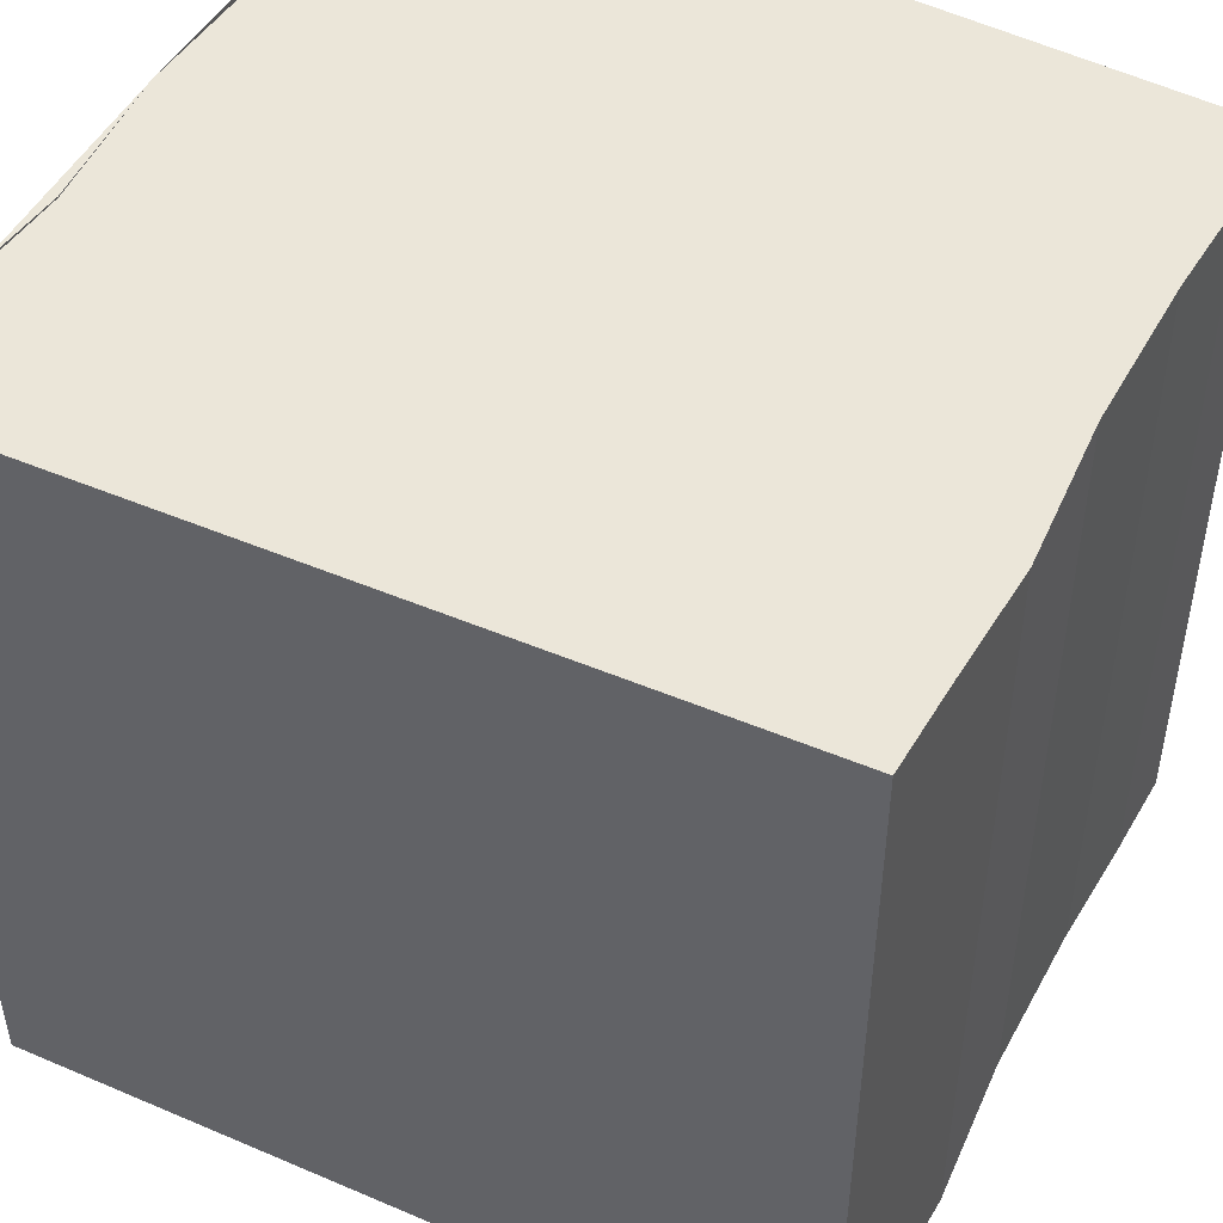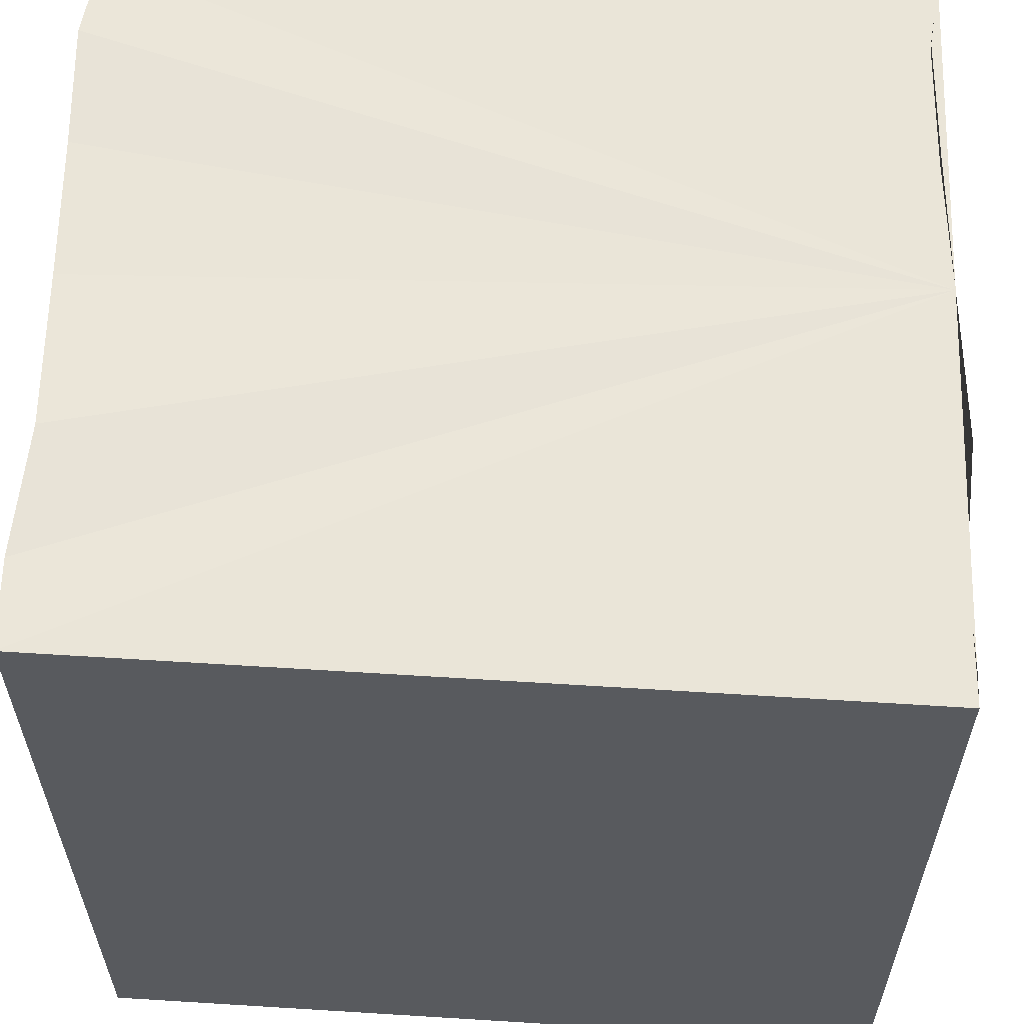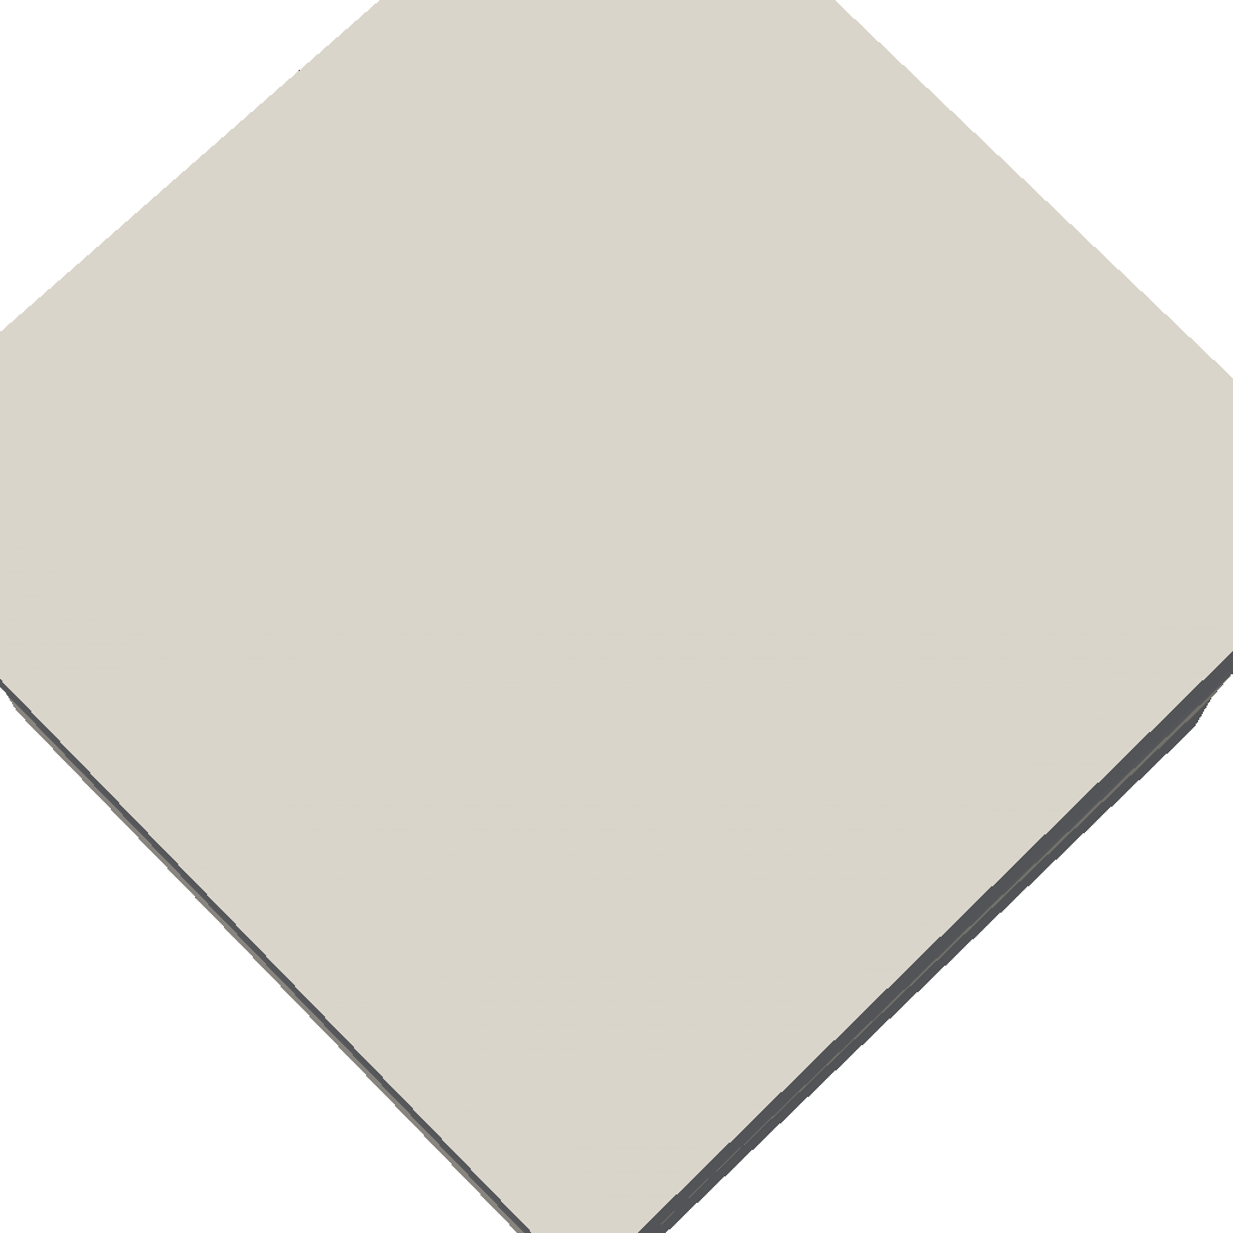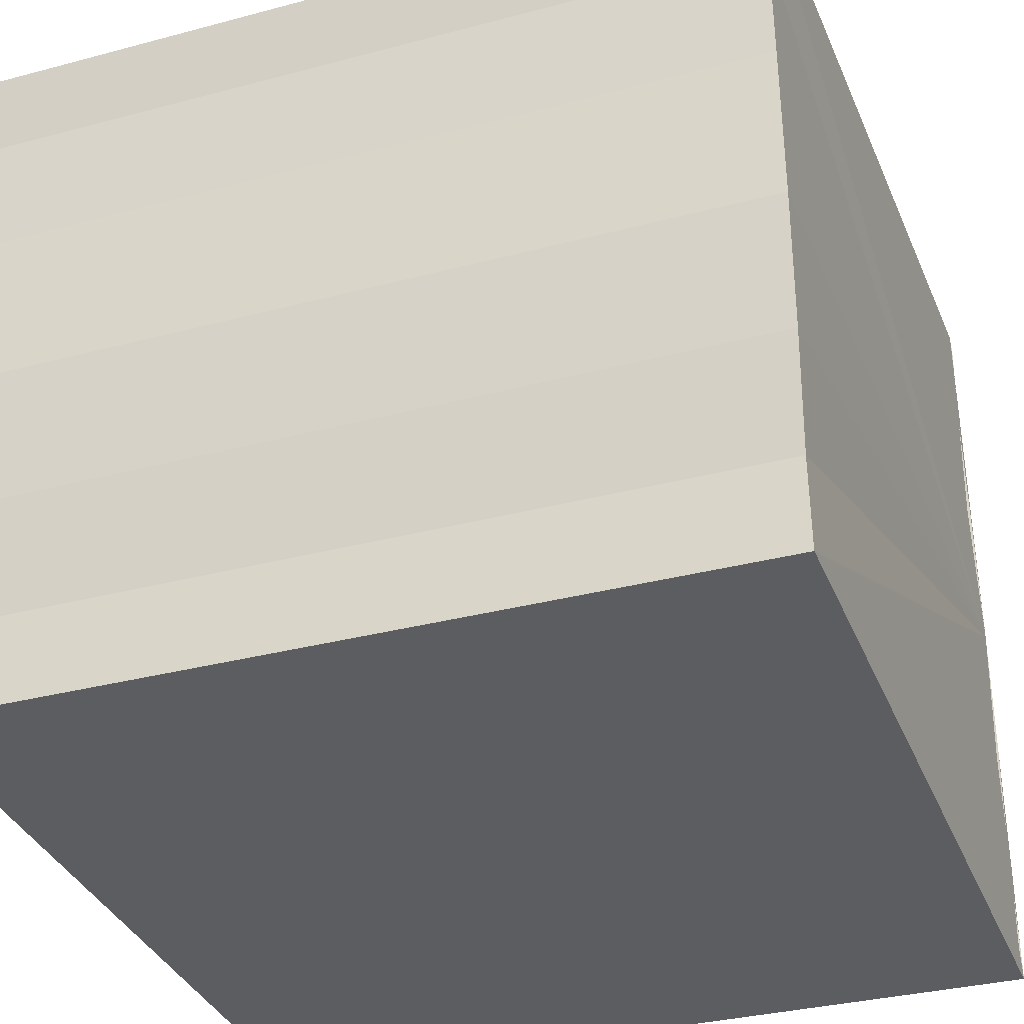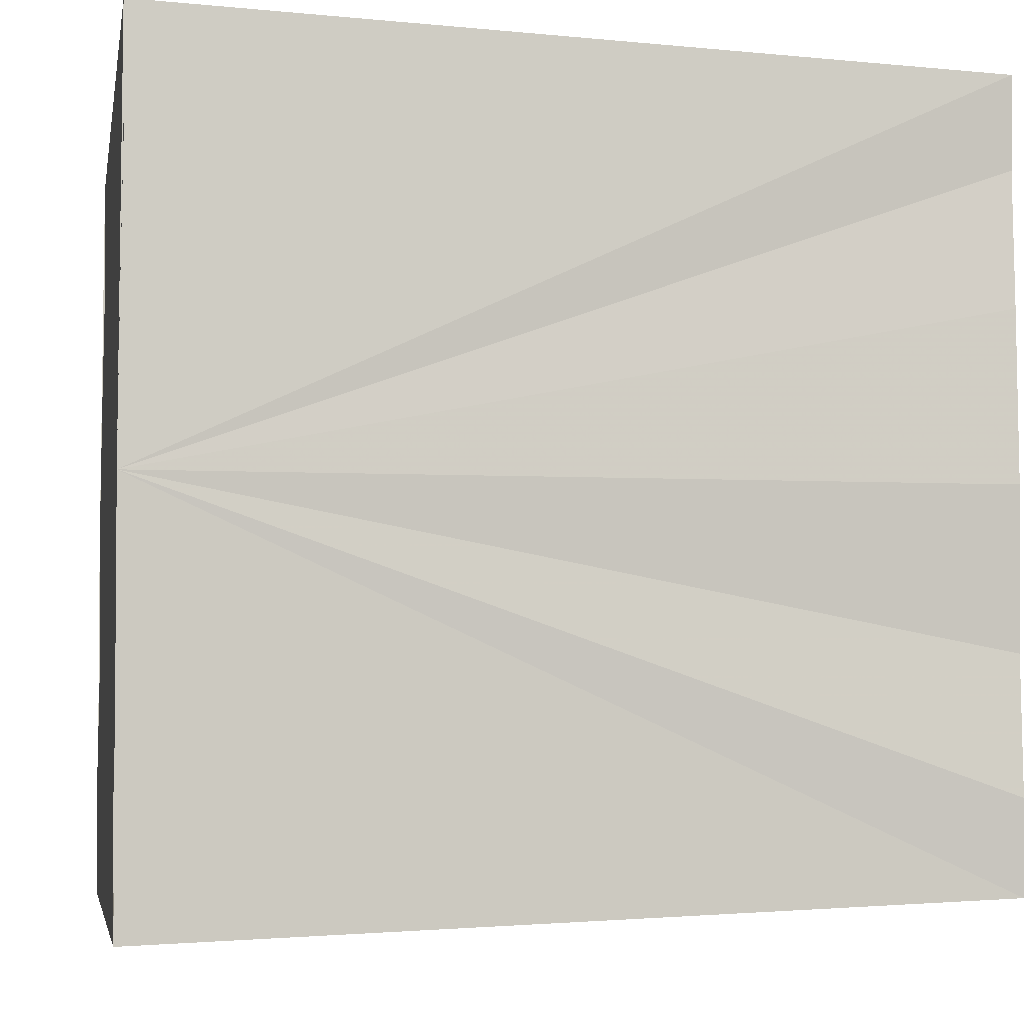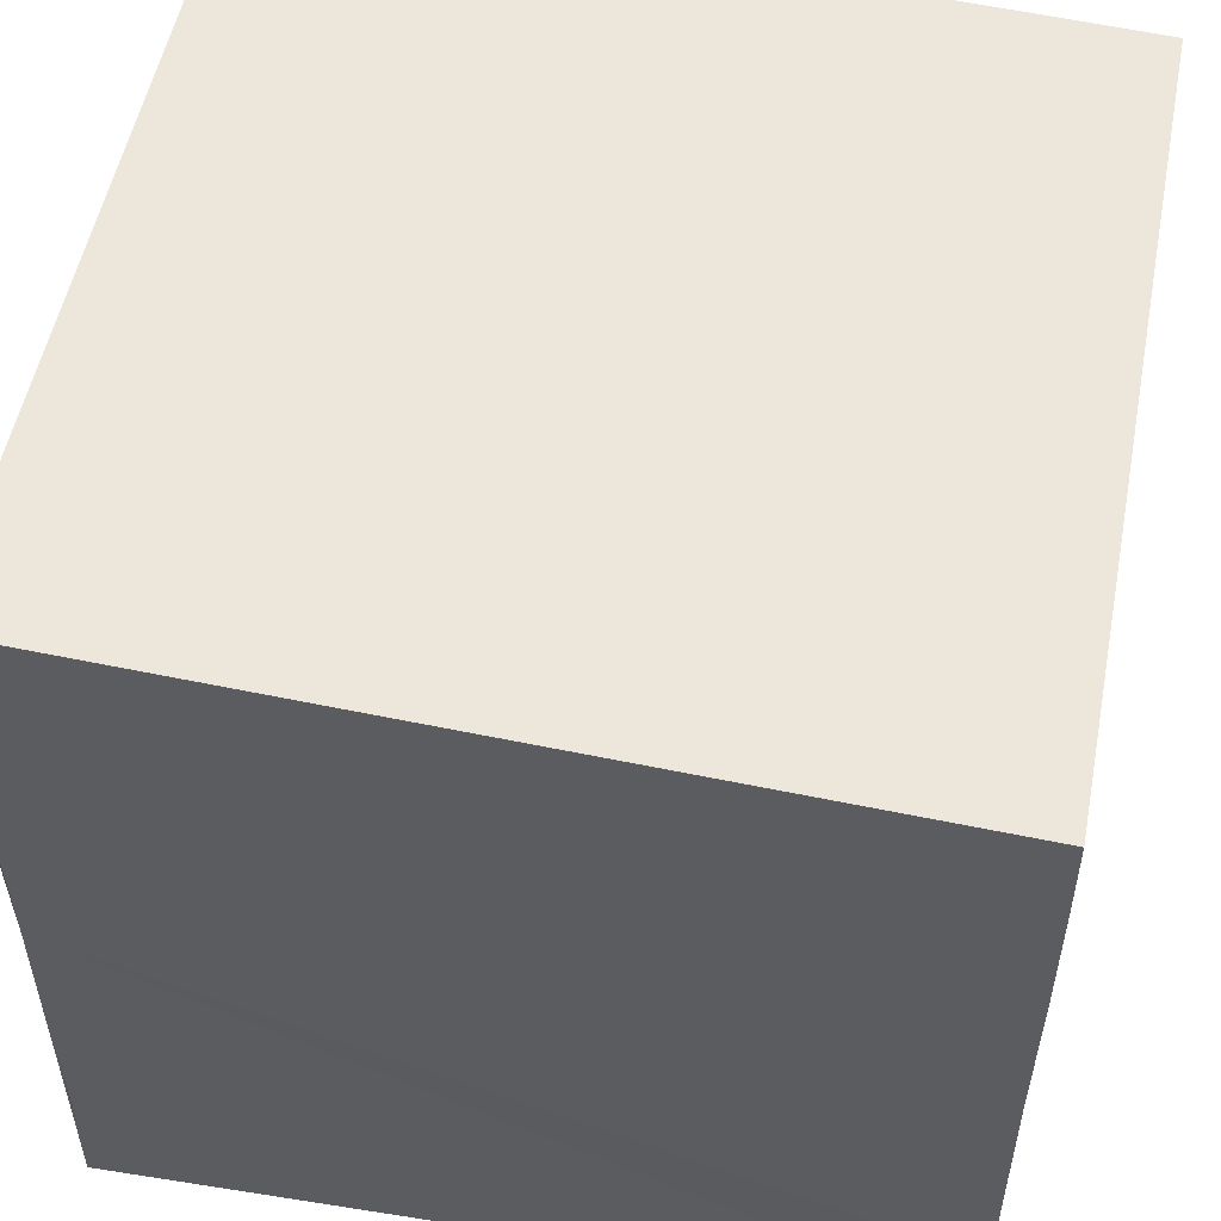
<metadata>
{"format":"obj","ext":"obj","renderer":"f3d","projection":"perspective","resolution":1024,"background":"white","views":[{"elev":47.8,"azim":-152.0,"up":"+Y"},{"elev":59.4,"azim":1.5,"up":"+Y"},{"elev":76.7,"azim":136.1,"up":"+Z"},{"elev":-33.4,"azim":-69.8,"up":"+Z"},{"elev":-5.0,"azim":170.7,"up":"+Z"},{"elev":53.5,"azim":-169.3,"up":"+Z"}]}
</metadata>
<code>
o 2477
v 2234 1876 12.16
v 2234 1876 12.16
v 2234 1876 12.16
v 2234 1876 12.16
v 2234 1876 12.16
v 2234 1876 12.16
v 2234 1876 12.16
v 2234 1876 12.16
v 2234 1876 12.16
v 2234 1876 12.16
v 2234 1876 12.16
v 2234 1876 12.17
v 2234 1876 12.17
v 2234 1876 12.16
v 2234 1876 12.16
v 2234 1876 12.16
v 2234 1876 12.16
v 2234 1876 12.16
v 2234 1876 12.16
v 2234 1876 12.16
v 2234 1876 12.16
v 2234 1876 12.16
v 2234 1876 12.16
v 2234 1876 12.16
v 2234 1876 12.16
v 2234 1876 12.16
v 2234 1876 12.16
v 2234 1876 12.16
v 2234 1876 12.16
v 2234 1876 12.16
v 2234 1876 12.16
v 2234 1876 12.16
v 2234 1876 12.16
v 2234 1876 12.16
v 2234 1876 12.16
v 2234 1876 12.16
v 2234 1876 12.17
v 2234 1876 12.17
v 2234 1876 12.17
v 2234 1876 12.17
v 2234 1876 12.17
v 2234 1876 12.17
v 2234 1876 12.17
v 2234 1876 12.17
v 2234 1876 12.17
v 2234 1876 12.17
v 2234 1876 12.16
v 2234 1876 12.16
v 2234 1876 12.16
v 2234 1876 12.16
v 2234 1876 12.16
v 2234 1876 12.17
v 2234 1876 12.16
v 2234 1876 12.16
v 2234 1876 12.16
v 2234 1876 12.16
v 2234 1876 12.16
v 2234 1876 12.16
v 2234 1876 12.16
v 2234 1876 12.16
v 2234 1876 12.16
v 2234 1876 12.16
v 2234 1876 12.16
v 2234 1876 12.16
v 2234 1876 12.16
v 2234 1876 12.16
v 2234 1876 12.16
v 2234 1876 12.16
f 1 2 3
f 2 4 5
f 4 6 7
f 8 1 9
f 10 8 11
f 12 10 13
f 13 14 15
f 15 16 17
f 17 18 19
f 19 20 21
f 21 22 23
f 23 24 25
f 26 24 27
f 26 28 24
f 29 28 30
f 31 32 29
f 26 27 33
f 26 33 34
f 26 34 35
f 26 35 36
f 26 36 37
f 26 37 38
f 39 37 40
f 41 42 39
f 43 38 44
f 45 46 43
f 47 45 43
f 48 45 47
f 49 48 47
f 50 48 49
f 51 50 49
f 26 50 51
f 51 44 52
f 51 52 53
f 51 53 54
f 51 54 55
f 51 55 56
f 51 56 57
f 51 57 58
f 51 58 59
f 60 26 51
f 61 26 60
f 62 61 60
f 63 61 62
f 64 63 62
f 65 63 64
f 66 65 64
f 67 65 68

</code>
